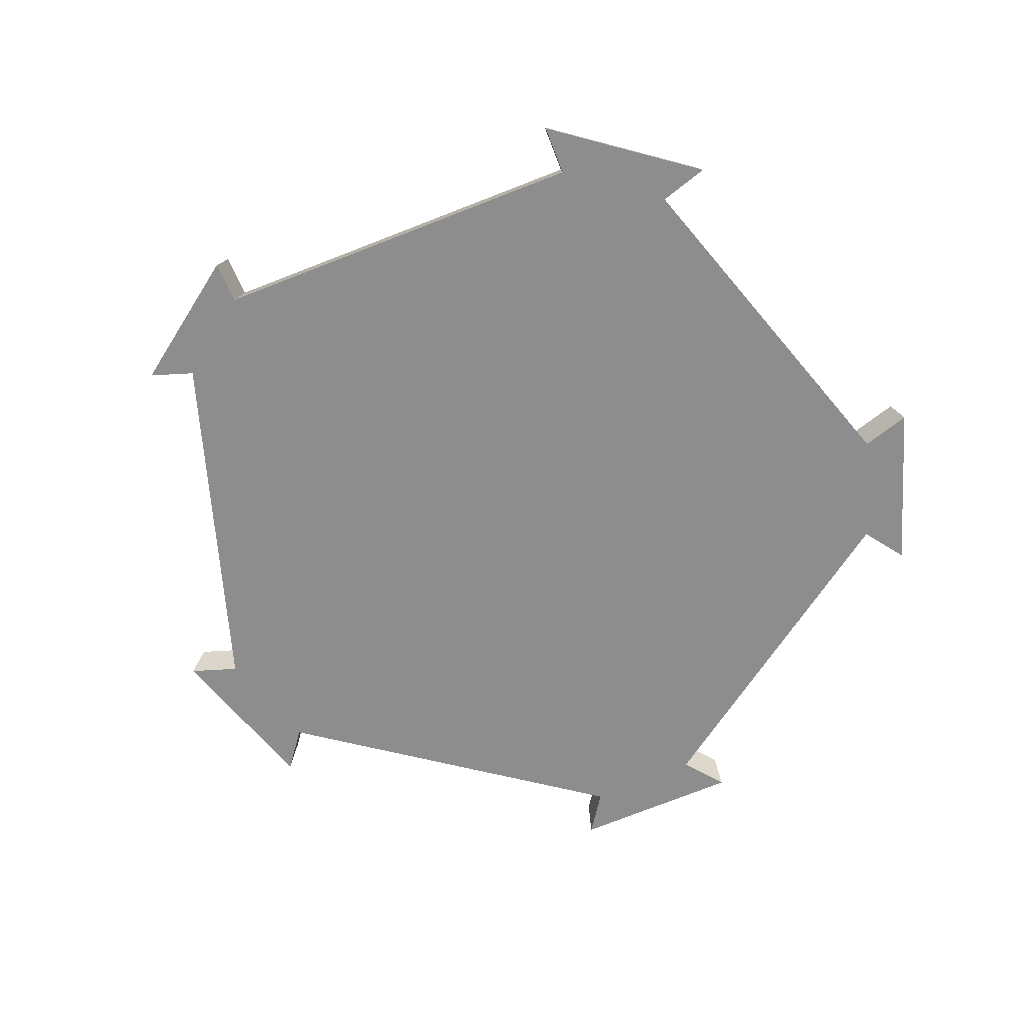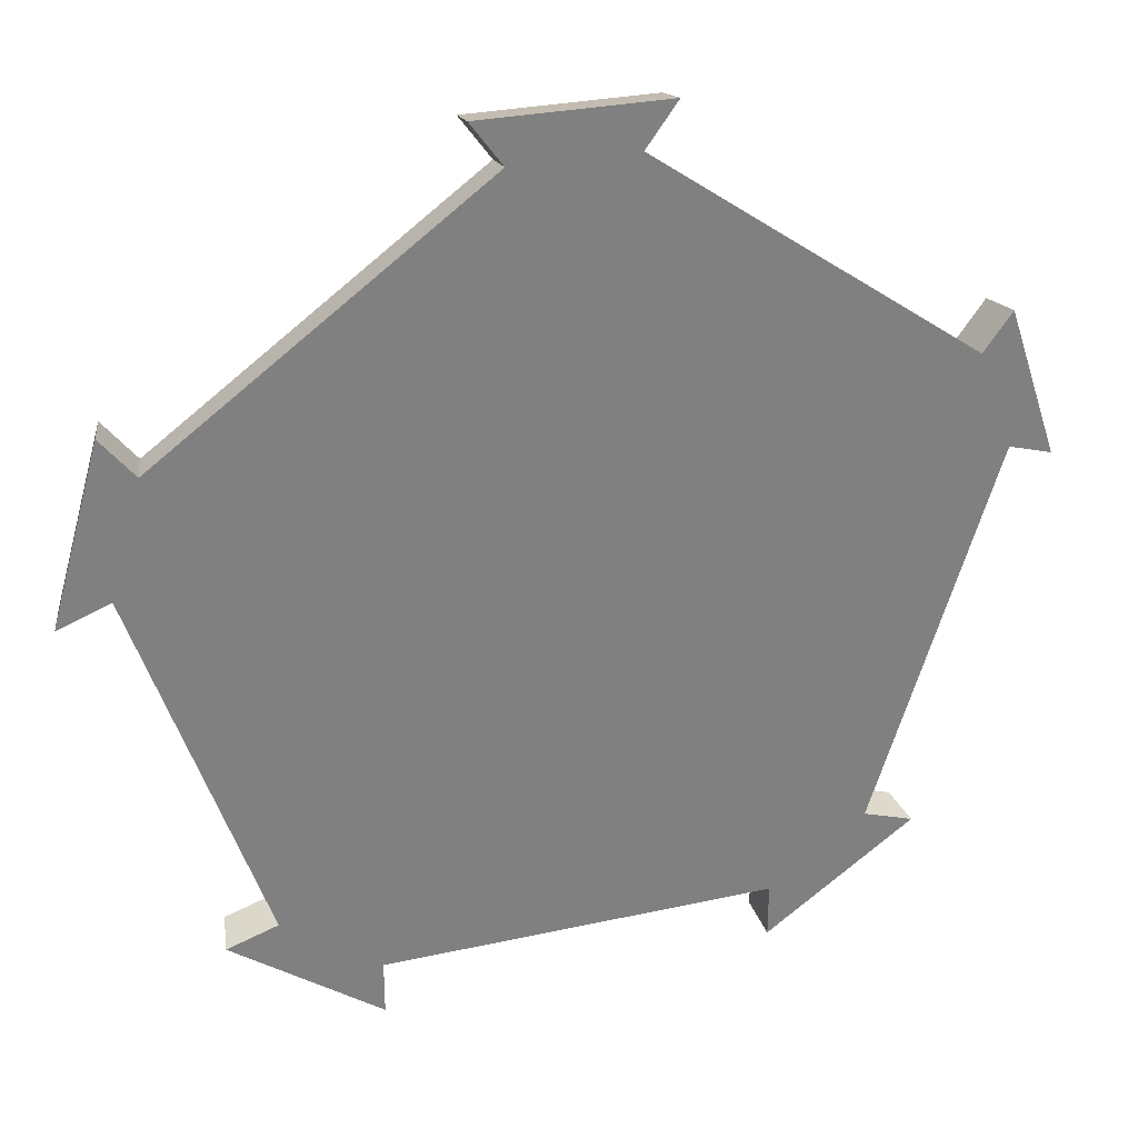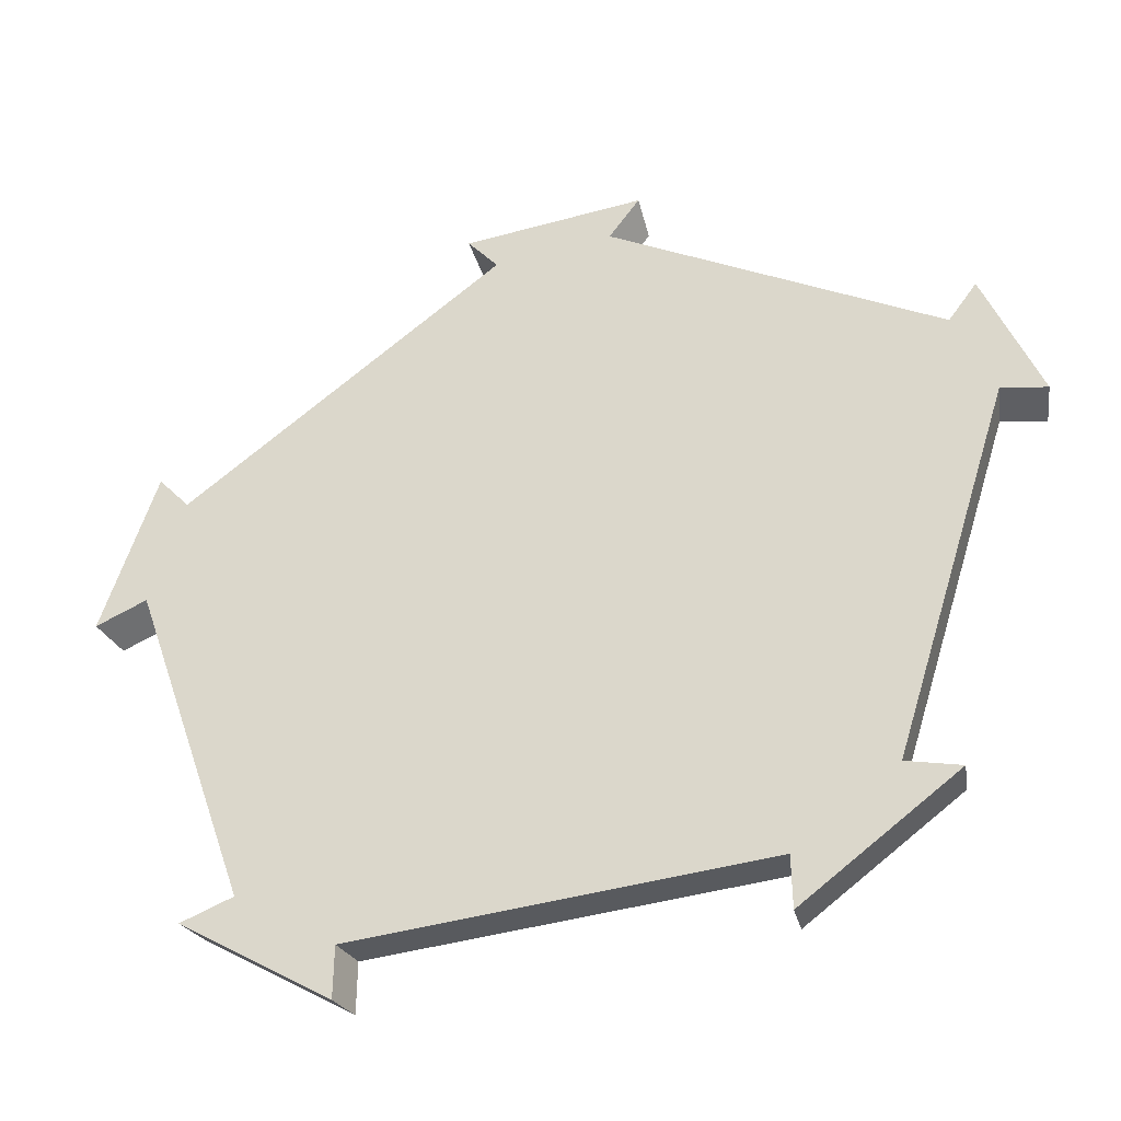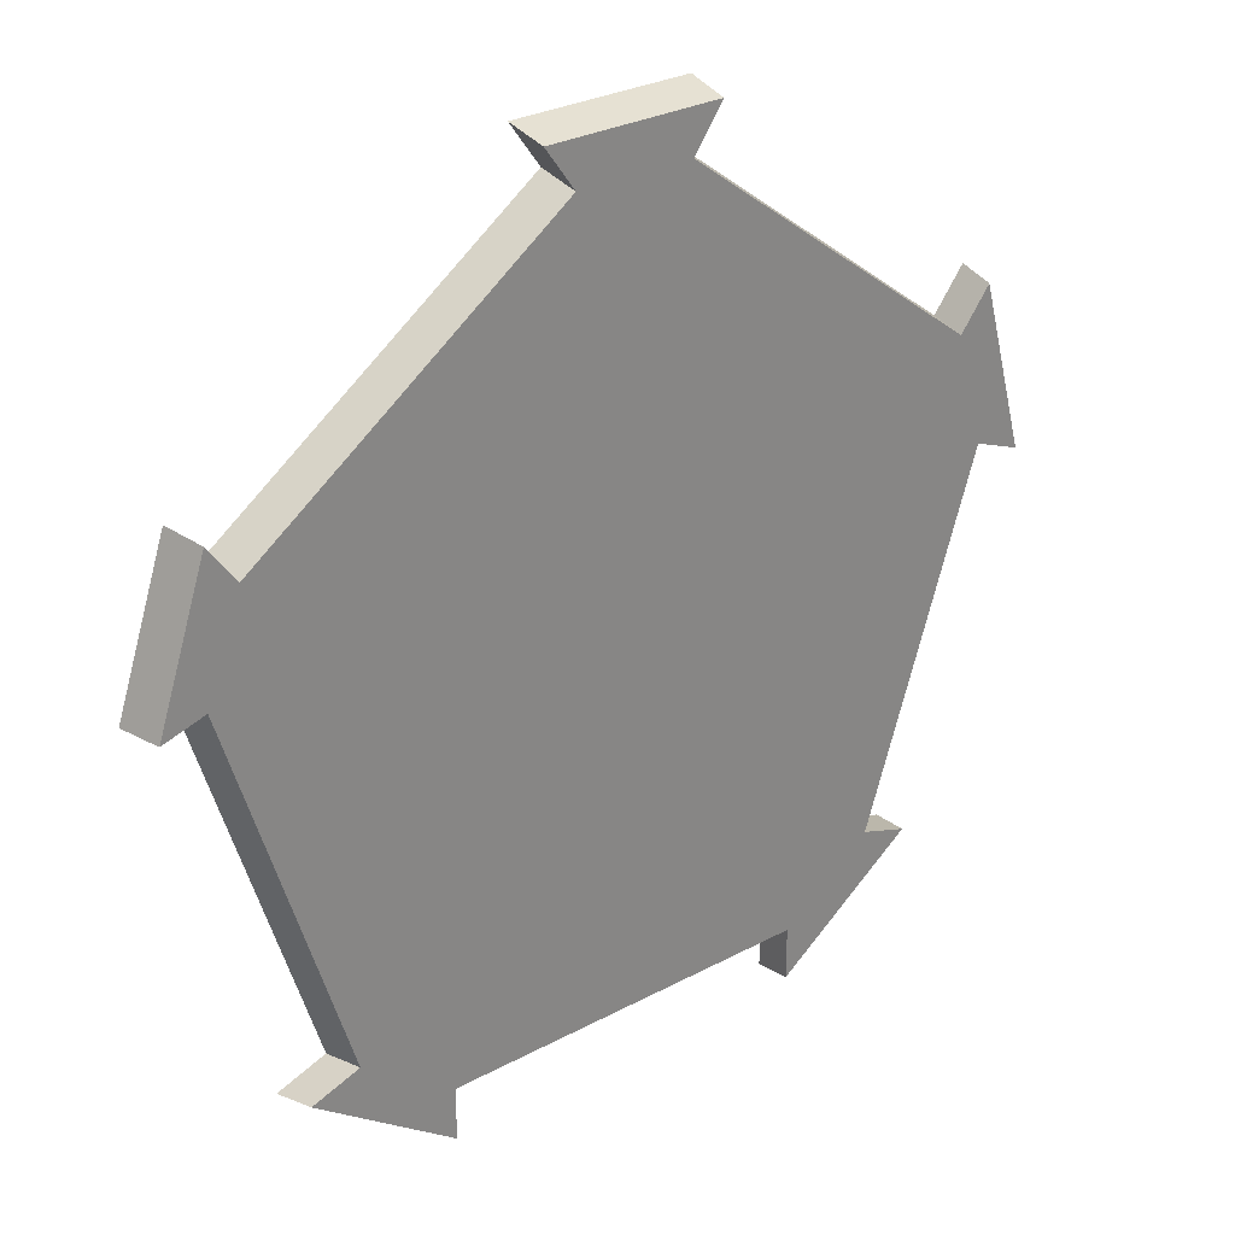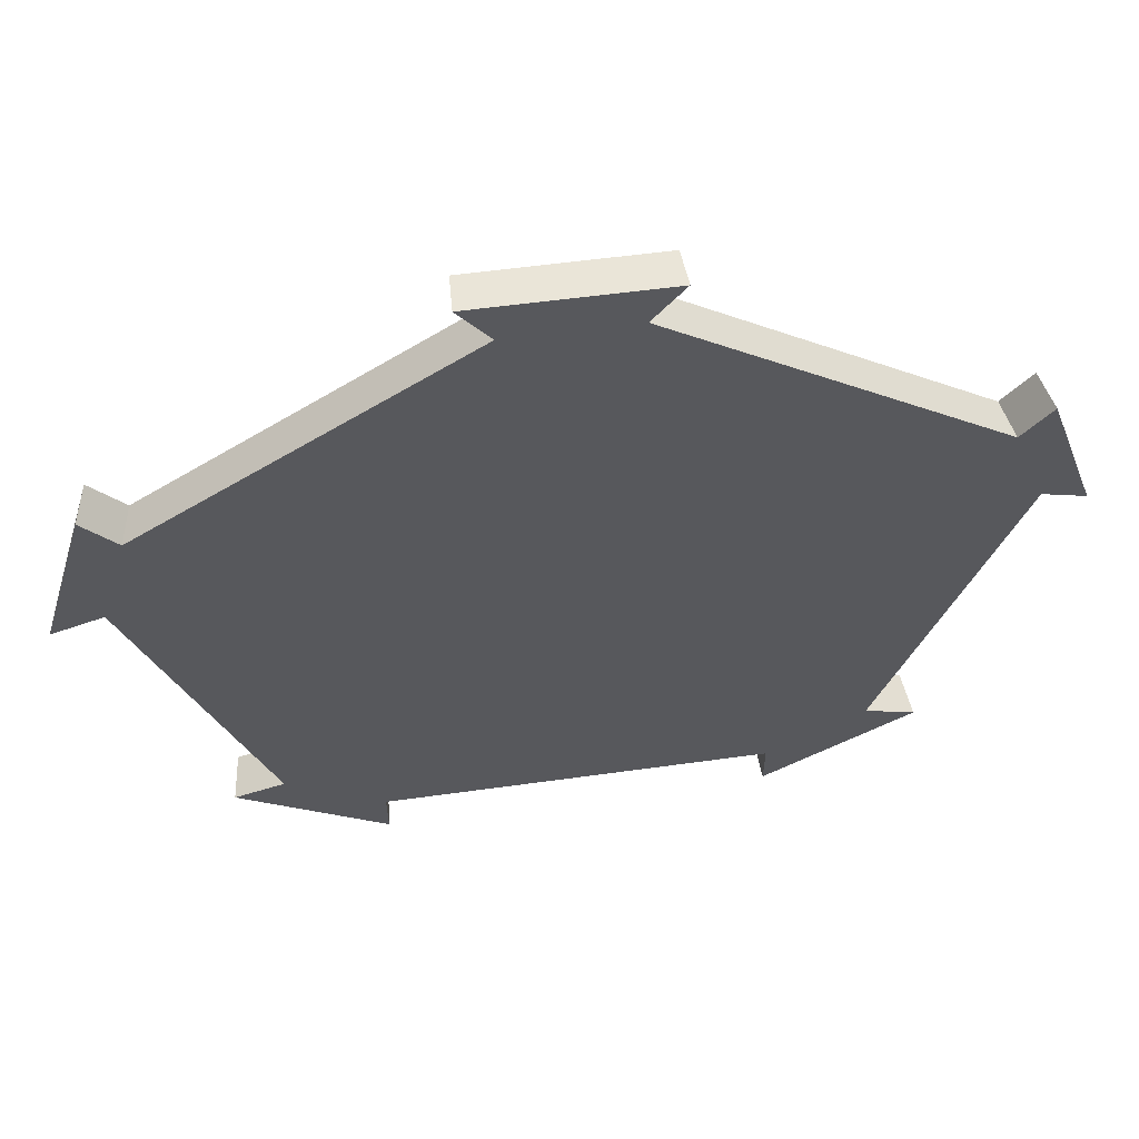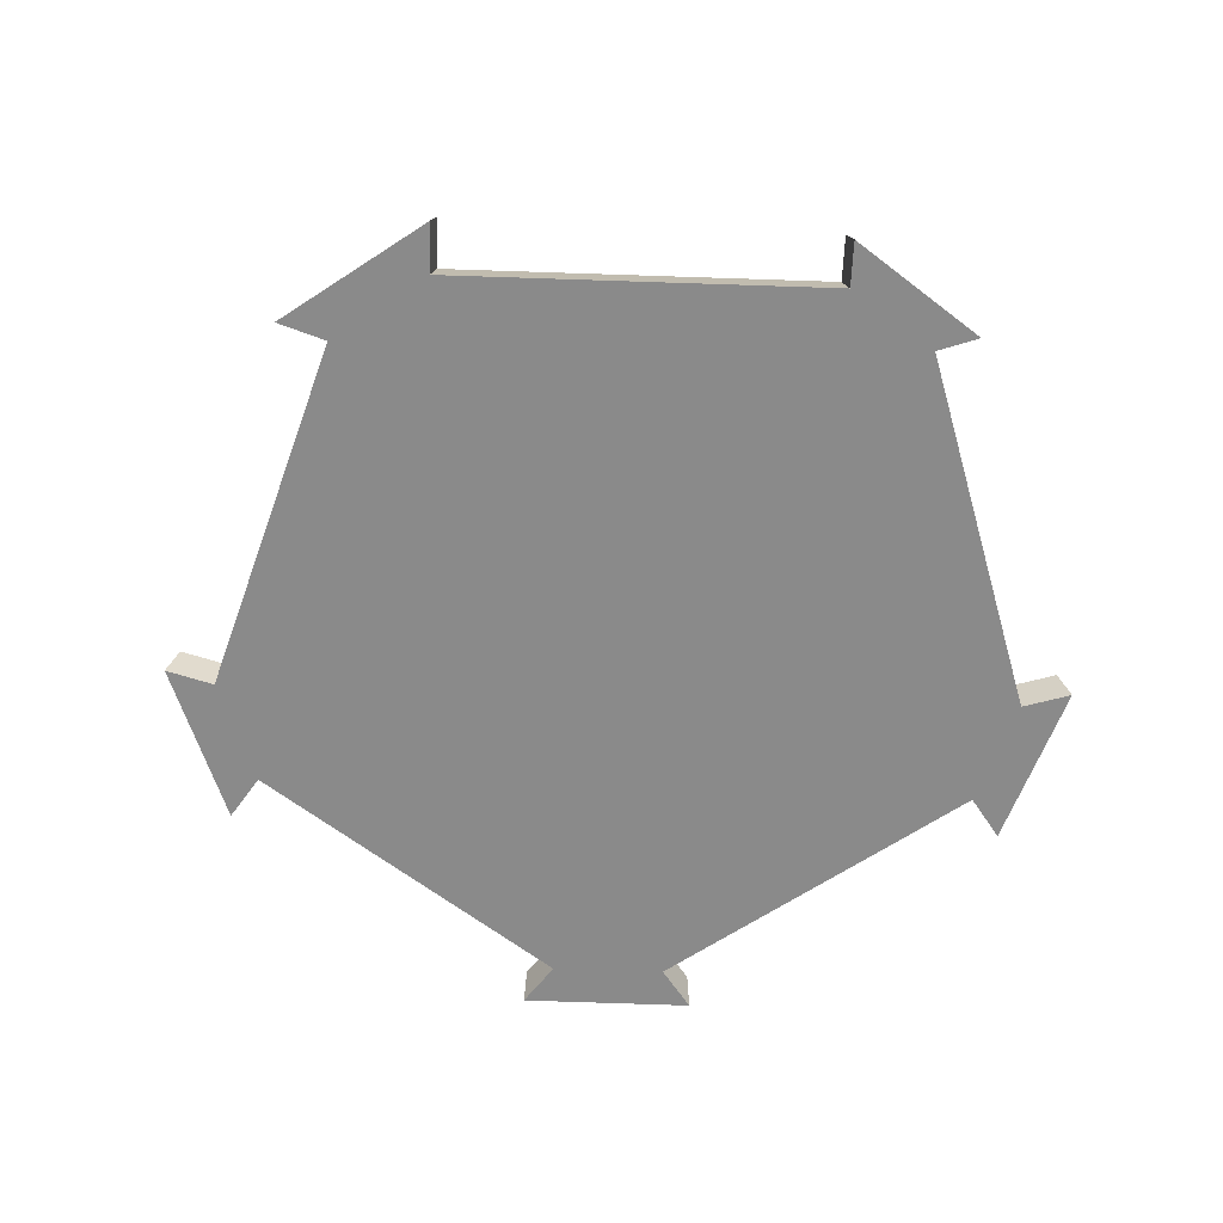
<metadata>
{"format":"obj","ext":"obj","renderer":"f3d","projection":"perspective","resolution":1024,"background":"white","views":[{"elev":-64.6,"azim":129.3,"up":"+Y"},{"elev":29.9,"azim":-17.3,"up":"+Z"},{"elev":-41.5,"azim":18.6,"up":"+Z"},{"elev":28.1,"azim":140.2,"up":"+Z"},{"elev":59.8,"azim":-7.8,"up":"+Z"},{"elev":-63.4,"azim":33.5,"up":"+Y"}]}
</metadata>
<code>
o Mesh1_Model
v 0.9977 0.06 -0.9121
v 0.5721 0.06 -1.218
v 0.5721 0.06 -1.063
v -0.5516 0.06 -1.074
v -0.5516 0.06 -1.229
v -0.9772 0.06 -0.9228
v -0.8319 0.06 -0.8743
v -1.188 0.06 0.186
v -1.334 0.06 0.1307
v -1.192 0.06 0.6353
v -1.098 0.06 0.517
v -0.1793 0.06 1.198
v -0.2685 0.06 1.322
v 0.2556 0.06 1.322
v 0.1661 0.06 1.198
v 1.099 0.06 0.5338
v 1.181 0.06 0.646
v 1.327 0.06 0.2109
v 1.202 0.06 0.2478
v 0.8523 0.06 -0.8636
v 1.018 -0.06 -0.9311
v 0.584 -0.06 -1.243
v 0.87 -0.06 -0.8816
v 1.227 -0.06 0.253
v 1.355 -0.06 0.2154
v 1.206 -0.06 0.6594
v 1.122 -0.06 0.5449
v 0.1695 -0.06 1.223
v 0.2609 -0.06 1.35
v -0.2742 -0.06 1.35
v -0.1831 -0.06 1.223
v -1.121 -0.06 0.5278
v -1.217 -0.06 0.6485
v -1.362 -0.06 0.1335
v -1.212 -0.06 0.1899
v -0.8493 -0.06 -0.8925
v -0.9977 -0.06 -0.942
v -0.5632 -0.06 -1.254
v -0.5632 -0.06 -1.096
v 0.584 -0.06 -1.085
f 12 15 8
f 1 22 2
f 1 23 21
f 19 23 20
f 18 24 19
f 17 25 18
f 17 27 26
f 16 28 27
f 14 28 15
f 13 29 14
f 13 31 30
f 11 31 12
f 10 32 11
f 10 34 33
f 9 35 34
f 7 35 8
f 6 36 7
f 5 37 6
f 5 39 38
f 4 40 39
f 2 40 3
f 28 31 35
f 20 1 2
f 20 2 3
f 17 18 19
f 19 20 16
f 20 3 16
f 4 5 7
f 5 6 7
f 3 4 8
f 15 3 8
f 16 17 19
f 13 14 15
f 15 16 3
f 8 9 10
f 4 7 8
f 12 13 15
f 8 10 11
f 11 12 8
f 1 21 22
f 1 20 23
f 19 24 23
f 18 25 24
f 17 26 25
f 17 16 27
f 16 15 28
f 14 29 28
f 13 30 29
f 13 12 31
f 11 32 31
f 10 33 32
f 10 9 34
f 9 8 35
f 7 36 35
f 6 37 36
f 5 38 37
f 5 4 39
f 4 3 40
f 2 22 40
f 40 22 23
f 22 21 23
f 37 38 36
f 38 39 36
f 39 40 35
f 40 23 27
f 35 40 28
f 24 25 26
f 23 24 27
f 33 34 35
f 35 36 39
f 24 26 27
f 28 29 30
f 27 28 40
f 32 33 35
f 28 30 31
f 31 32 35

</code>
